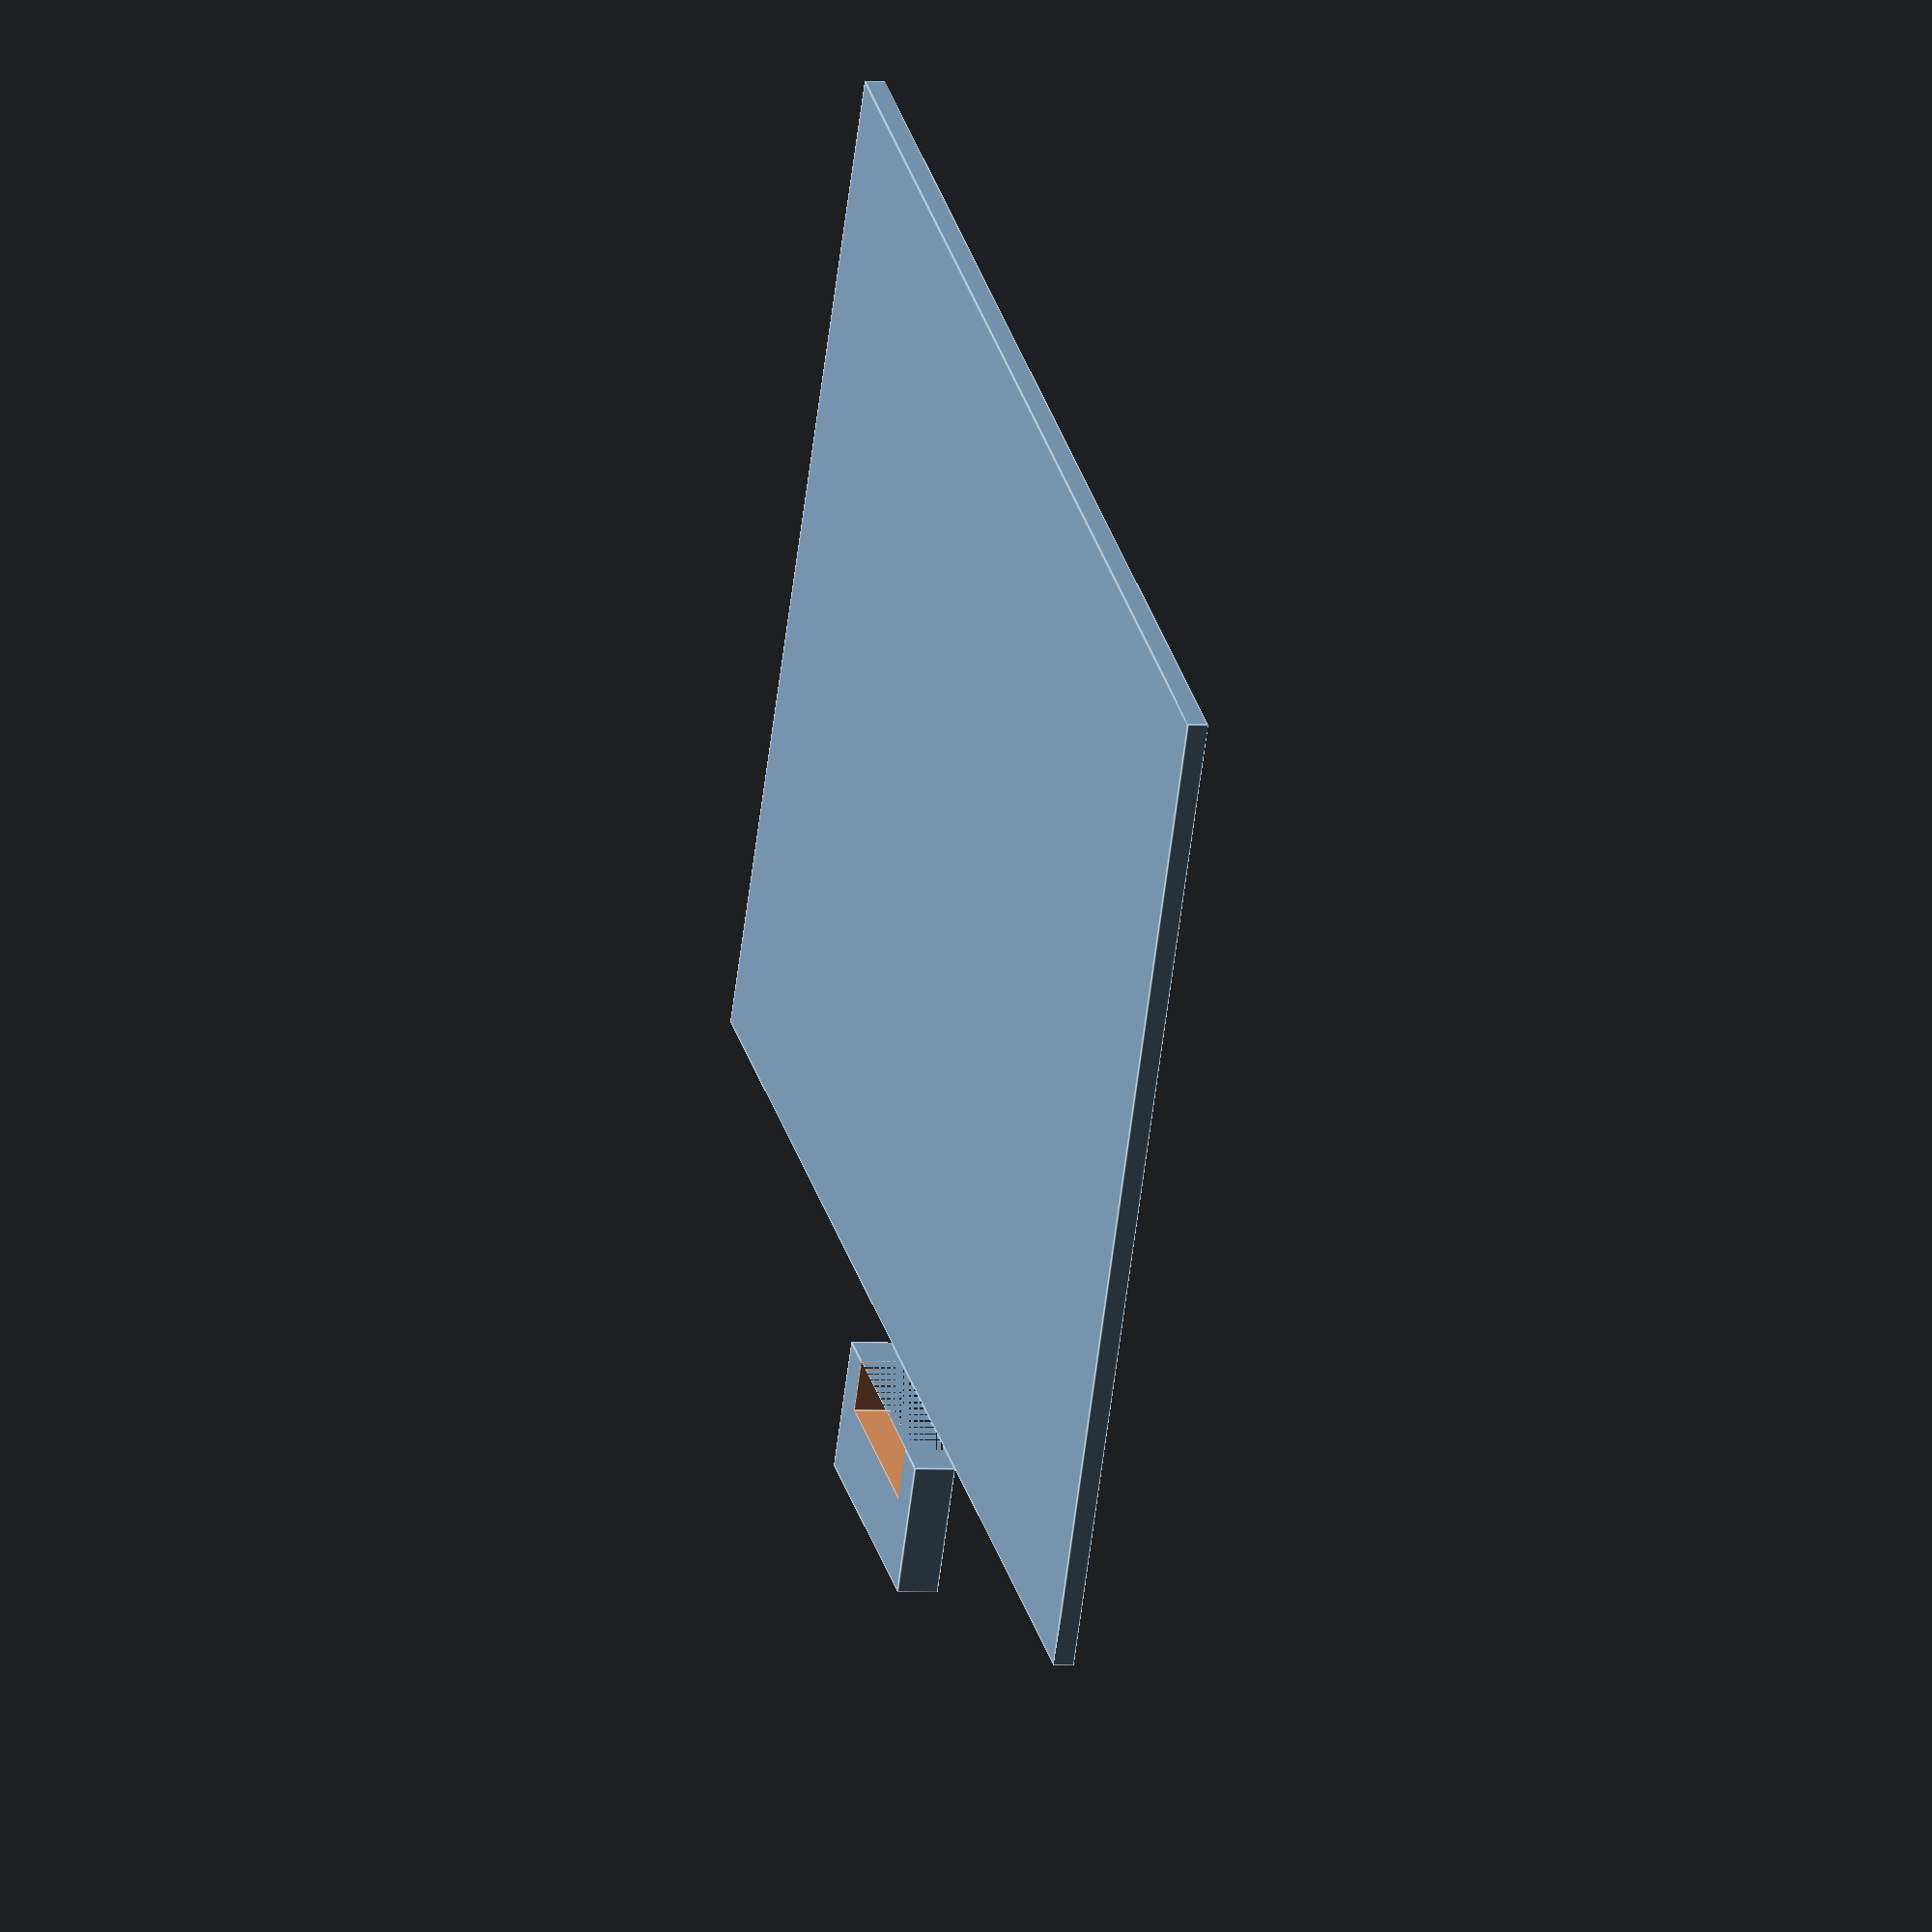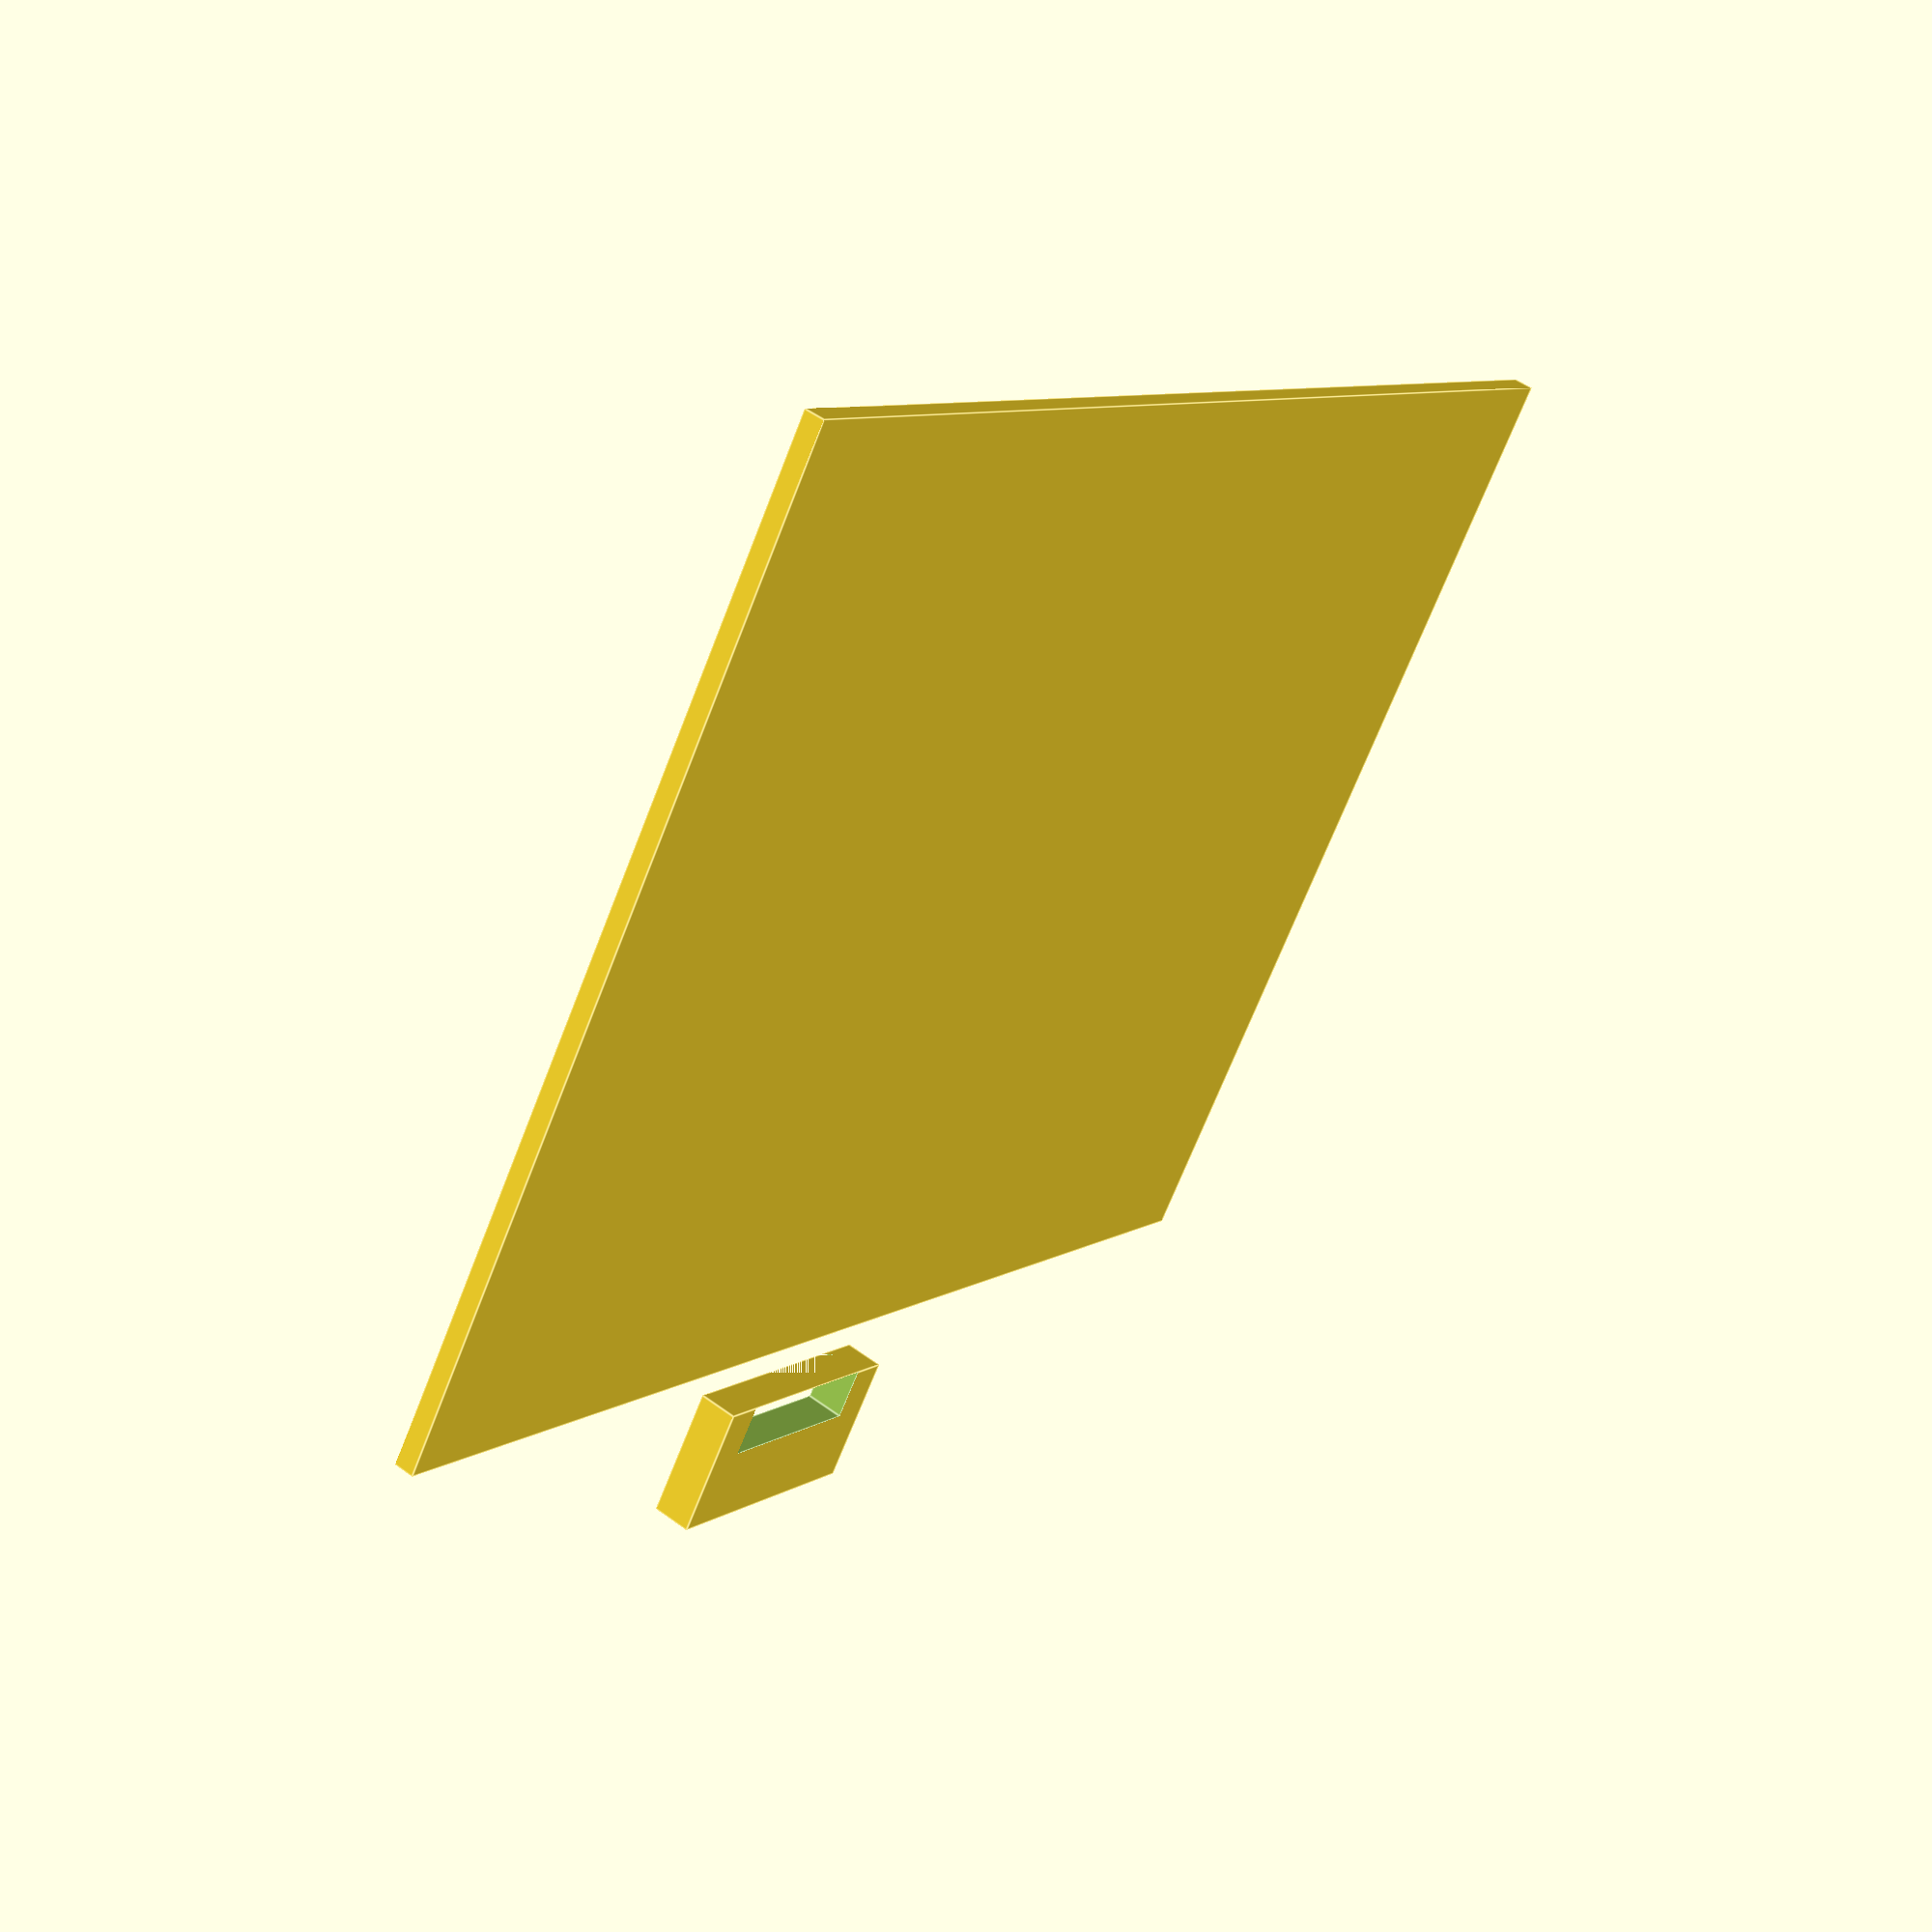
<openscad>

use <MCAD/boxes.scad>

inToMM = 25.4;
tagW = 4 * inToMM;
tagH =  3 * inToMM;
tagD = 3.0;

backD = 1.5;
shoulder = 5.0;
e = 0.01;
$fn=90;

holderX = 20;
holderY = 10;
holderShoulder = 3;

union() {
difference() {
roundedBox([tagW+shoulder*2,tagH+shoulder*2,tagD], 3, true);

translate([-tagW/2,-tagH/2,-e])
cube([tagW,tagH,(tagD-backD)+2*e]);
}

difference() {
translate([-holderX/2,tagH/2+shoulder,-tagD/2])
cube([holderX,holderY,tagD]);

translate([-holderX/2+holderShoulder,tagH/2+shoulder,-tagD/2-e])
cube([holderX-holderShoulder*2,holderY-holderShoulder*2,tagD+e*2]);
}
}
</openscad>
<views>
elev=181.9 azim=29.0 roll=105.2 proj=o view=edges
elev=129.8 azim=35.1 roll=230.9 proj=p view=edges
</views>
